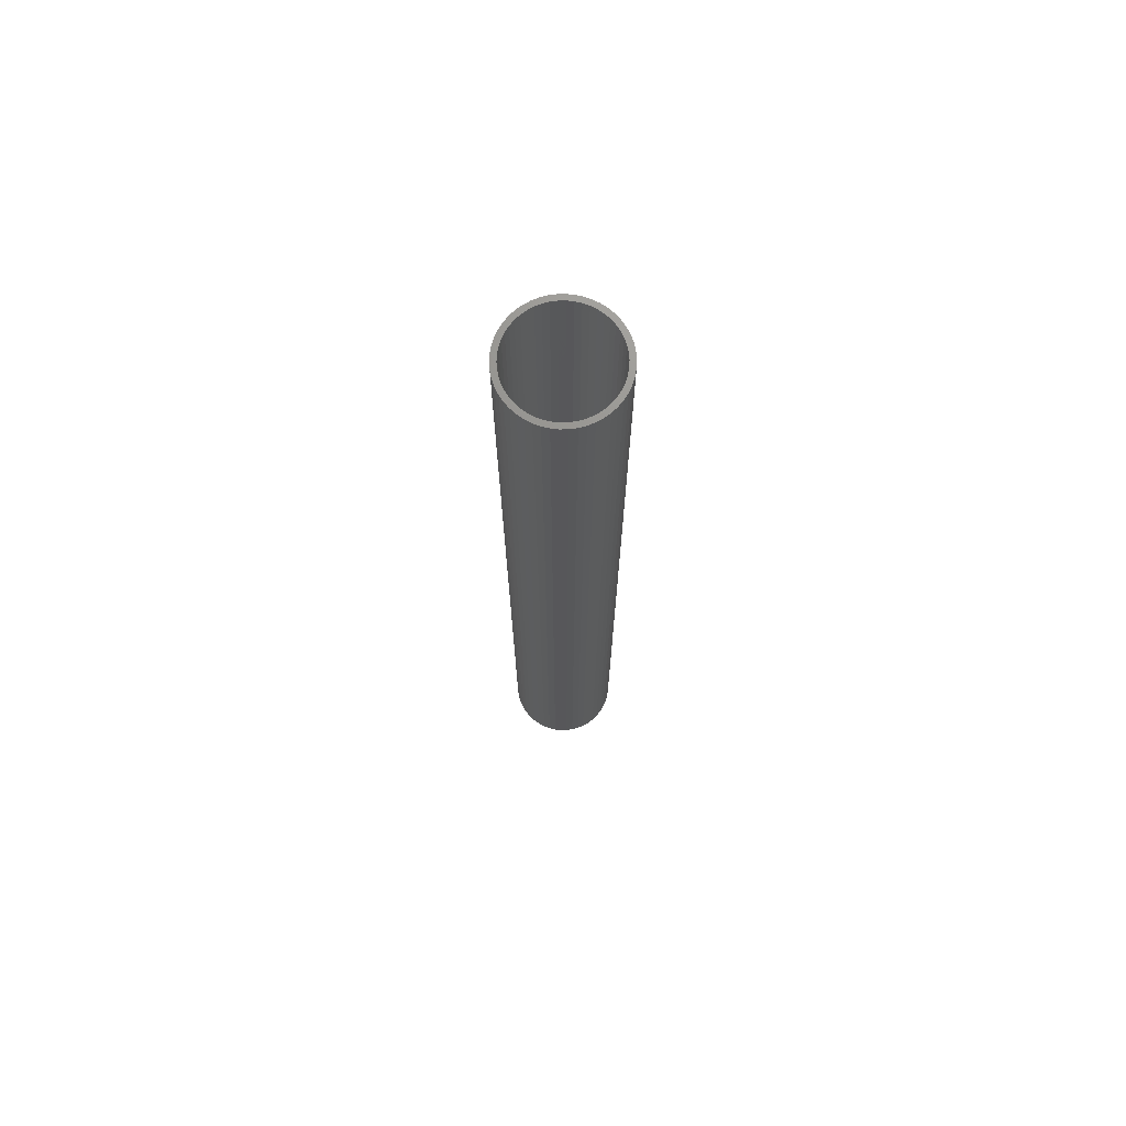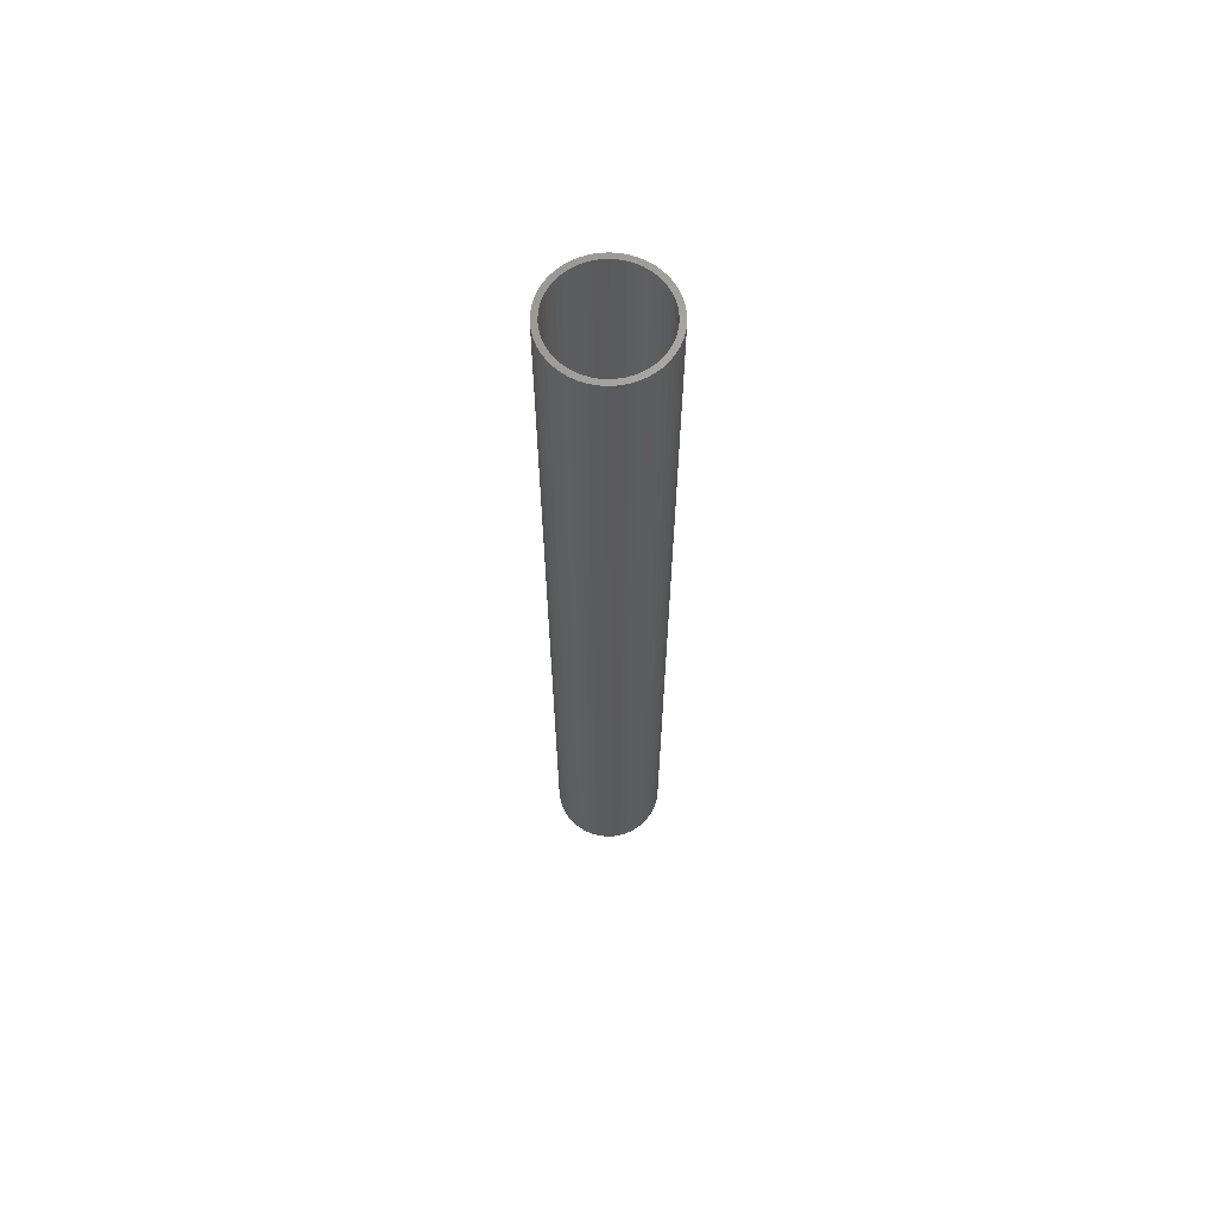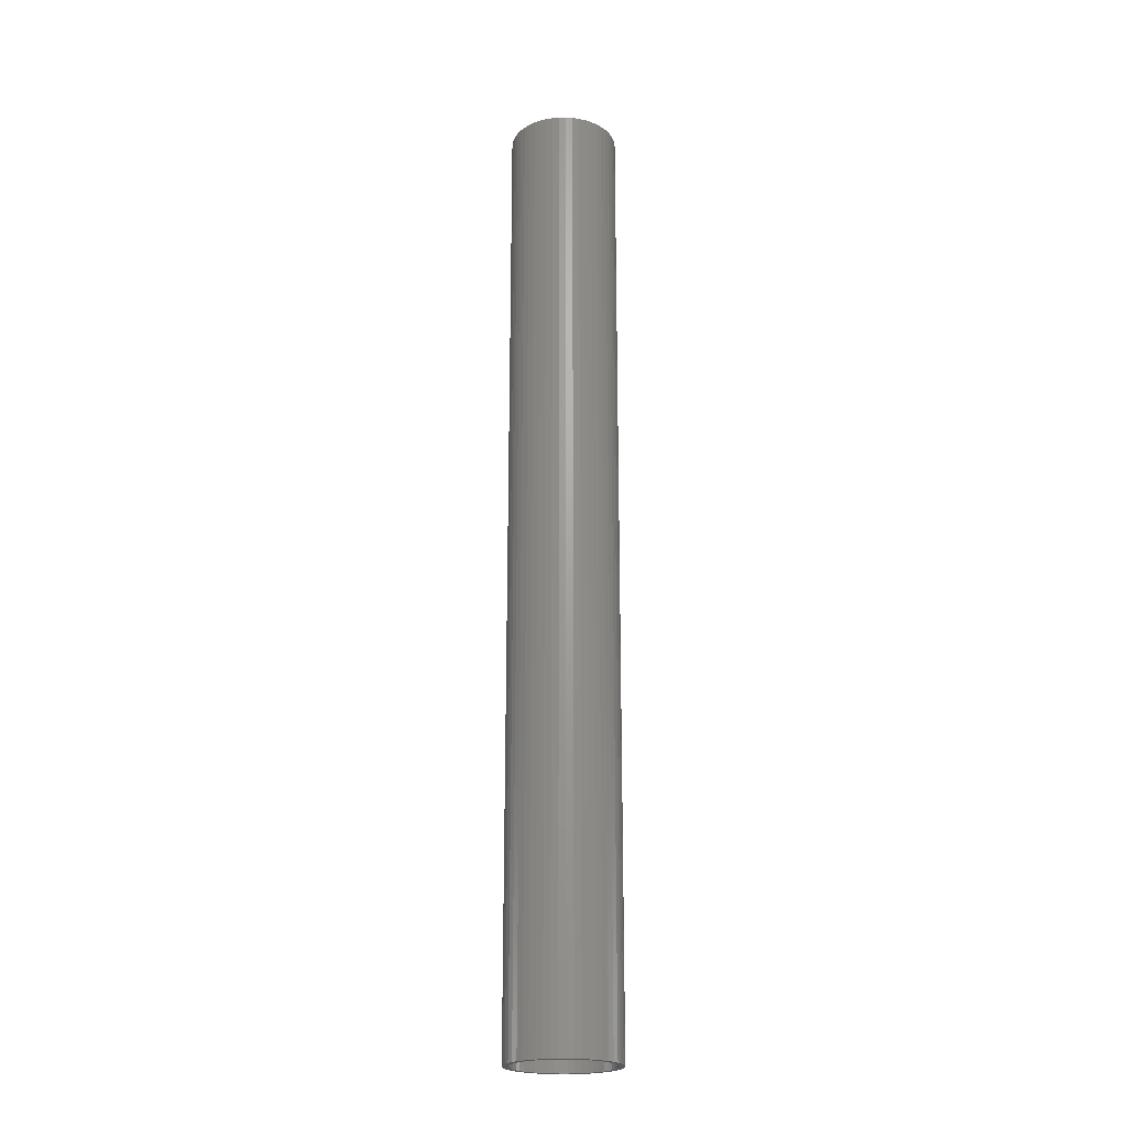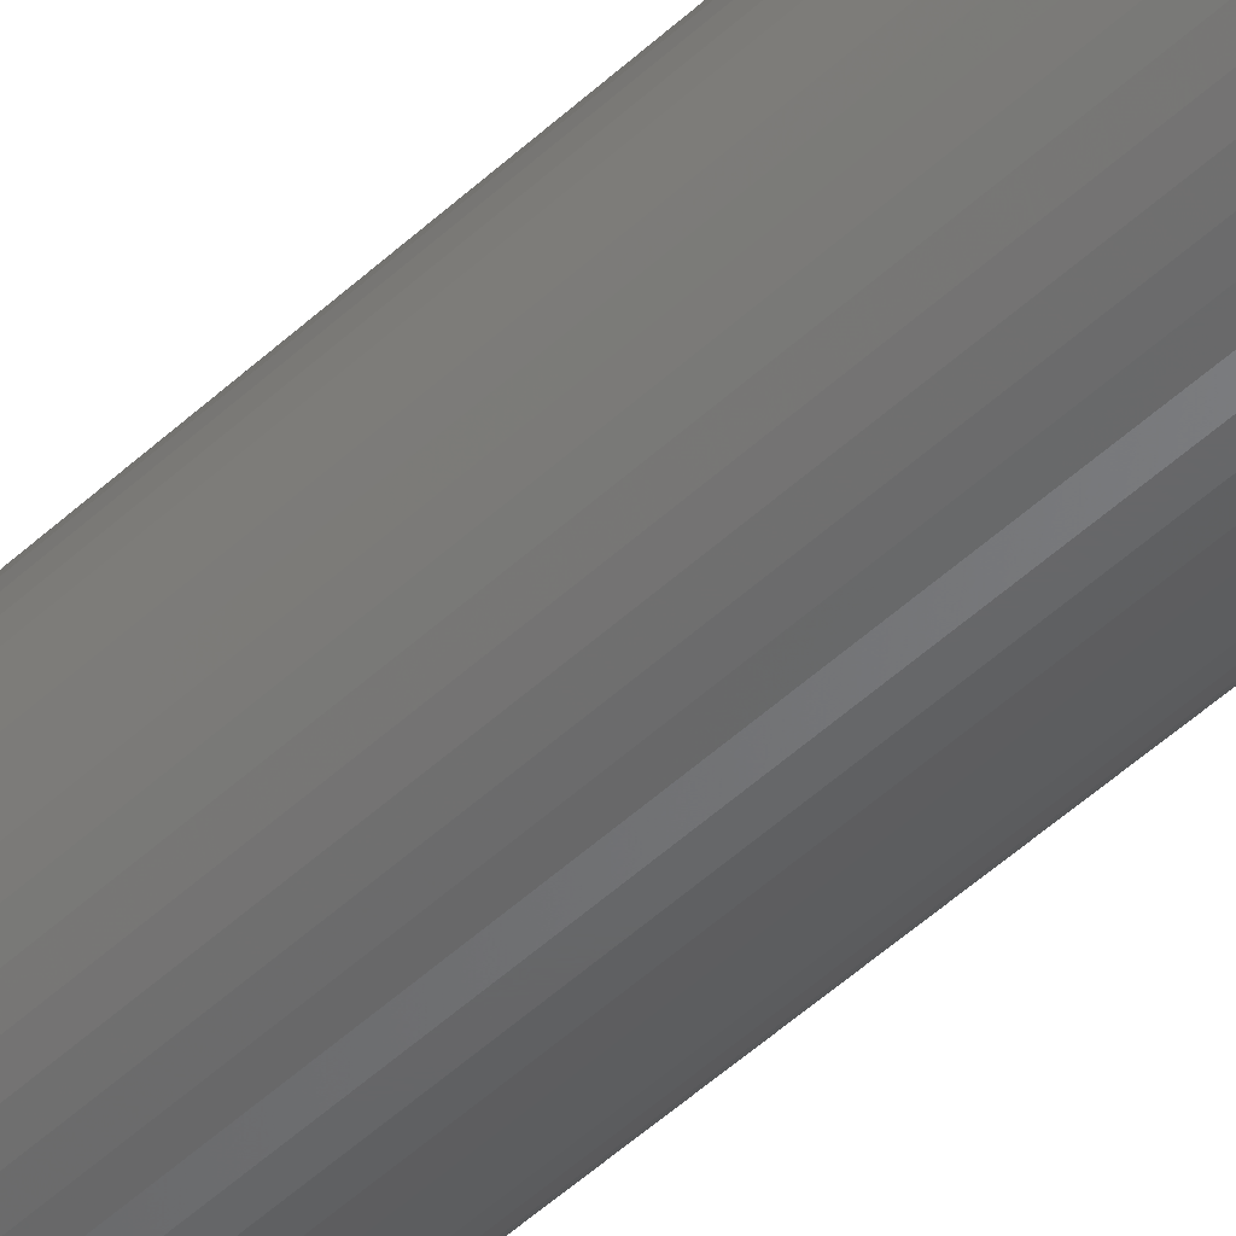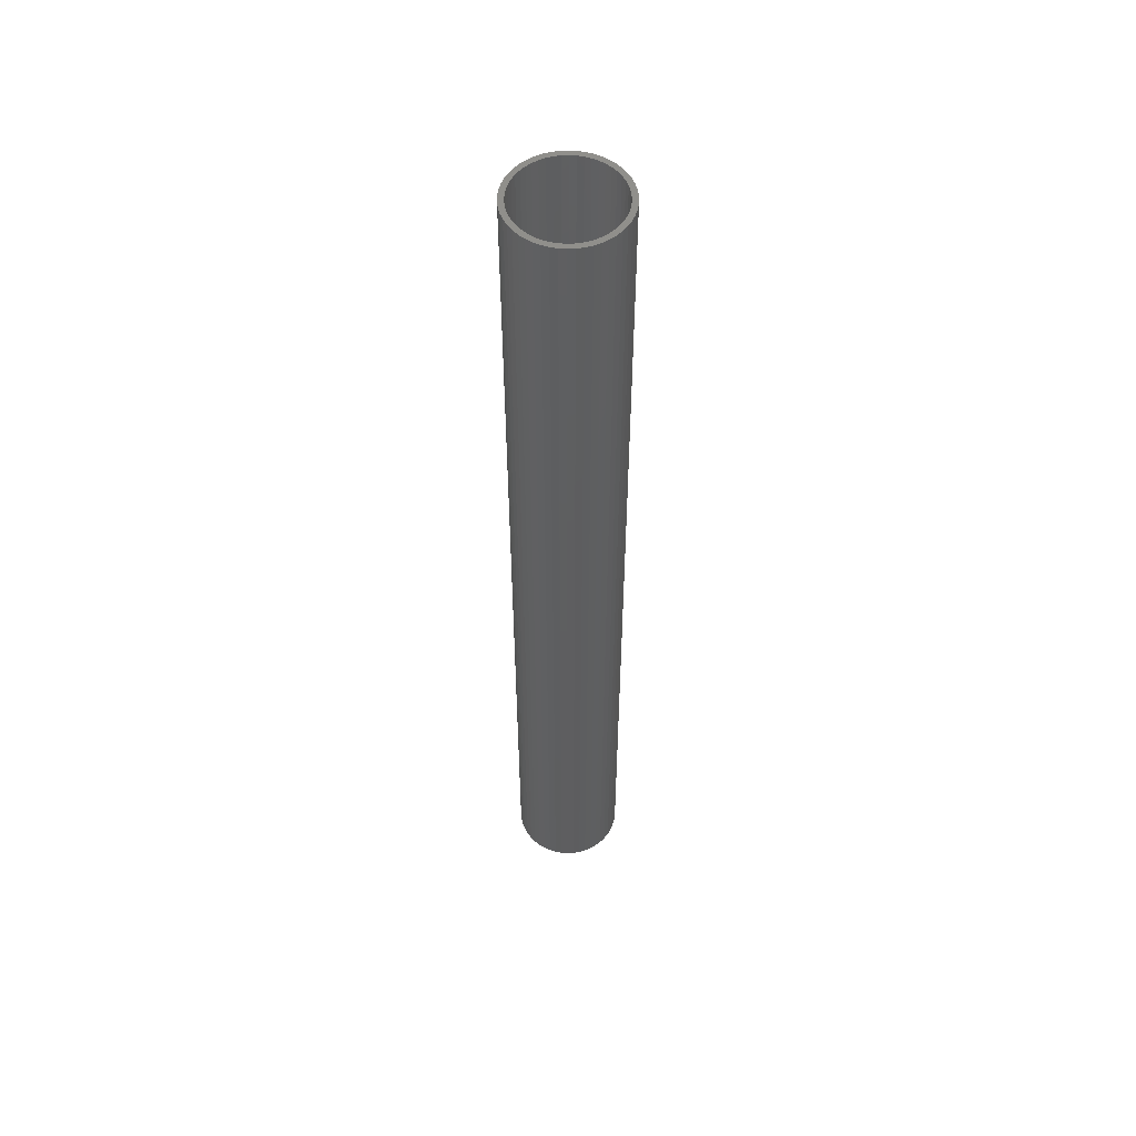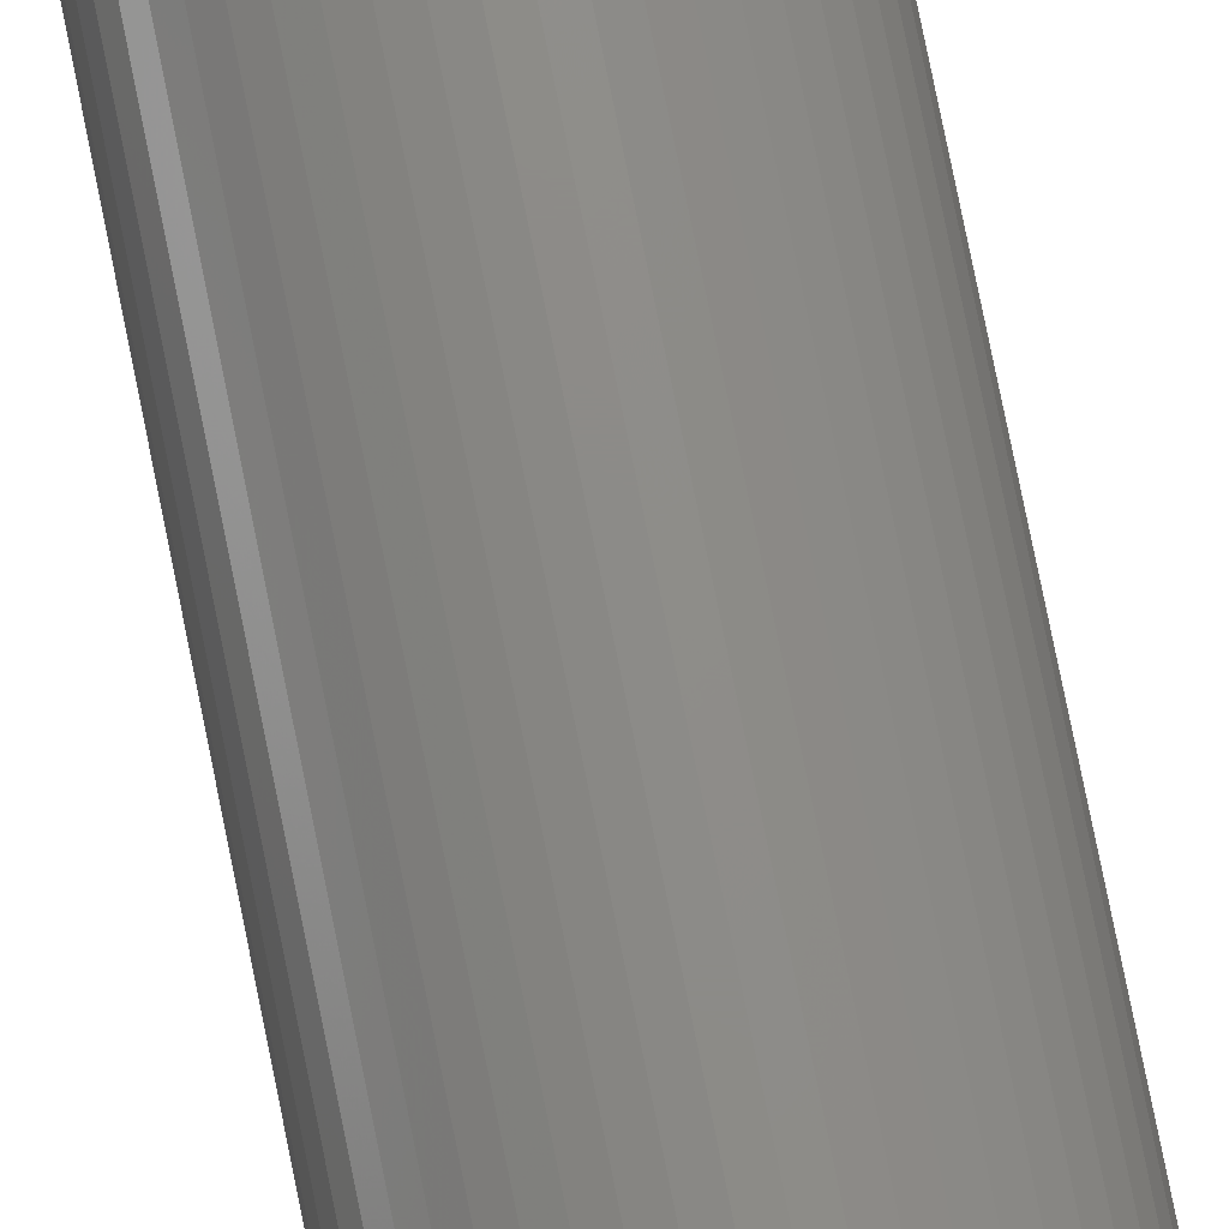
<metadata>
{"format":"stl","ext":"stl","renderer":"f3d","projection":"perspective","resolution":1024,"background":"white","views":[{"elev":71.8,"azim":135.9,"up":"+Z"},{"elev":65.1,"azim":-147.1,"up":"+Z"},{"elev":-21.8,"azim":1.1,"up":"+Z"},{"elev":-46.7,"azim":137.0,"up":"+Y"},{"elev":53.6,"azim":-53.3,"up":"+Z"},{"elev":75.8,"azim":168.7,"up":"+Y"}]}
</metadata>
<code>
# stl→obj: 200 verts, 400 faces
v 2 0 17.5
v 1.984 0.2507 -17.5
v 1.984 0.2507 17.5
v 2 0 -17.5
v -2 0 -17.5
v -1.984 0.2507 17.5
v -1.984 0.2507 -17.5
v -2 0 17.5
v 0.1256 1.996 -17.5
v -0.1256 1.996 17.5
v 0.1256 1.996 17.5
v -0.1256 1.996 -17.5
v -0.1256 -1.996 -17.5
v 0.1256 -1.996 17.5
v -0.1256 -1.996 17.5
v 0.1256 -1.996 -17.5
v 1.458 1.369 -17.5
v 1.275 1.541 17.5
v 1.458 1.369 17.5
v 1.275 1.541 -17.5
v -1.275 1.541 -17.5
v -1.458 1.369 17.5
v -1.275 1.541 17.5
v -1.458 1.369 -17.5
v -0.618 1.902 -17.5
v -0.8516 1.81 17.5
v -0.618 1.902 17.5
v -0.8516 1.81 -17.5
v 1.86 0.7362 17.5
v 1.753 0.9635 -17.5
v 1.753 0.9635 17.5
v 1.86 0.7362 -17.5
v 1.937 0.4974 -17.5
v 1.937 0.4974 17.5
v 0.8516 1.81 -17.5
v 0.618 1.902 17.5
v 0.8516 1.81 17.5
v 0.618 1.902 -17.5
v 1.072 1.689 17.5
v 1.072 1.689 -17.5
v -1.86 0.7362 -17.5
v -1.753 0.9635 17.5
v -1.753 0.9635 -17.5
v -1.86 0.7362 17.5
v -1.937 0.4974 -17.5
v -1.937 0.4974 17.5
v -1.072 1.689 17.5
v -1.072 1.689 -17.5
v -0.3748 1.965 -17.5
v -0.3748 1.965 17.5
v 0.3748 -1.965 17.5
v 0.3748 -1.965 -17.5
v 0.618 -1.902 -17.5
v 0.8516 -1.81 17.5
v 0.618 -1.902 17.5
v 0.8516 -1.81 -17.5
v 1.618 1.176 17.5
v 1.618 1.176 -17.5
v 0.3748 1.965 17.5
v 0.3748 1.965 -17.5
v -1.618 1.176 17.5
v -1.618 1.176 -17.5
v 1.8 0 17.5
v 1.786 0.2256 17.5
v 1.984 -0.2507 17.5
v 1.743 0.4476 17.5
v 1.786 -0.2256 17.5
v 1.937 -0.4974 17.5
v 1.674 0.6626 17.5
v 1.577 0.8672 17.5
v 1.456 1.058 17.5
v 1.312 1.232 17.5
v 1.147 1.387 17.5
v 0.9645 1.52 17.5
v 0.7664 1.629 17.5
v 0.5562 1.712 17.5
v 0.3373 1.768 17.5
v 0.113 1.796 17.5
v -0.113 1.796 17.5
v -0.3373 1.768 17.5
v -0.5562 1.712 17.5
v -0.7664 1.629 17.5
v -0.9645 1.52 17.5
v -1.147 1.387 17.5
v -1.312 1.232 17.5
v -1.456 1.058 17.5
v -1.577 0.8672 17.5
v -1.674 0.6626 17.5
v -1.743 0.4476 17.5
v -1.786 0.2256 17.5
v 1.743 -0.4476 17.5
v 1.86 -0.7362 17.5
v 1.674 -0.6626 17.5
v 1.753 -0.9635 17.5
v 1.577 -0.8672 17.5
v 1.618 -1.176 17.5
v 1.456 -1.058 17.5
v 1.458 -1.369 17.5
v 1.312 -1.232 17.5
v 1.275 -1.541 17.5
v 1.147 -1.387 17.5
v 1.072 -1.689 17.5
v 0.9645 -1.52 17.5
v 0.7664 -1.629 17.5
v 0.5562 -1.712 17.5
v 0.3373 -1.768 17.5
v 0.113 -1.796 17.5
v -0.113 -1.796 17.5
v -0.3373 -1.768 17.5
v -0.3748 -1.965 17.5
v -0.5562 -1.712 17.5
v -0.618 -1.902 17.5
v -0.7664 -1.629 17.5
v -0.8516 -1.81 17.5
v -0.9645 -1.52 17.5
v -1.072 -1.689 17.5
v -1.147 -1.387 17.5
v -1.275 -1.541 17.5
v -1.312 -1.232 17.5
v -1.458 -1.369 17.5
v -1.456 -1.058 17.5
v -1.618 -1.176 17.5
v -1.577 -0.8672 17.5
v -1.753 -0.9635 17.5
v -1.674 -0.6626 17.5
v -1.86 -0.7362 17.5
v -1.743 -0.4476 17.5
v -1.937 -0.4974 17.5
v -1.786 -0.2256 17.5
v -1.984 -0.2507 17.5
v -1.8 0 17.5
v 1.984 -0.2507 -17.5
v 1.937 -0.4974 -17.5
v -1.458 -1.369 -17.5
v -1.275 -1.541 -17.5
v -1.753 -0.9635 -17.5
v -1.86 -0.7362 -17.5
v -1.618 -1.176 -17.5
v 1.8 0 -17.5
v 1.786 -0.2256 -17.5
v 1.743 -0.4476 -17.5
v 1.86 -0.7362 -17.5
v 1.786 0.2256 -17.5
v 1.674 -0.6626 -17.5
v 1.753 -0.9635 -17.5
v 1.577 -0.8672 -17.5
v 1.618 -1.176 -17.5
v 1.456 -1.058 -17.5
v 1.458 -1.369 -17.5
v 1.312 -1.232 -17.5
v 1.275 -1.541 -17.5
v 1.147 -1.387 -17.5
v 1.072 -1.689 -17.5
v 0.9645 -1.52 -17.5
v 0.7664 -1.629 -17.5
v 0.5562 -1.712 -17.5
v 0.3373 -1.768 -17.5
v 0.113 -1.796 -17.5
v -0.113 -1.796 -17.5
v -0.3373 -1.768 -17.5
v -0.3748 -1.965 -17.5
v -0.5562 -1.712 -17.5
v -0.618 -1.902 -17.5
v -0.7664 -1.629 -17.5
v -0.8516 -1.81 -17.5
v -0.9645 -1.52 -17.5
v -1.072 -1.689 -17.5
v -1.147 -1.387 -17.5
v -1.312 -1.232 -17.5
v -1.456 -1.058 -17.5
v -1.577 -0.8672 -17.5
v -1.674 -0.6626 -17.5
v -1.743 -0.4476 -17.5
v -1.937 -0.4974 -17.5
v -1.786 -0.2256 -17.5
v 1.743 0.4476 -17.5
v 1.674 0.6626 -17.5
v 1.577 0.8672 -17.5
v 1.456 1.058 -17.5
v 1.312 1.232 -17.5
v 1.147 1.387 -17.5
v 0.9645 1.52 -17.5
v 0.7664 1.629 -17.5
v 0.5562 1.712 -17.5
v 0.3373 1.768 -17.5
v 0.113 1.796 -17.5
v -0.113 1.796 -17.5
v -0.3373 1.768 -17.5
v -0.5562 1.712 -17.5
v -0.7664 1.629 -17.5
v -0.9645 1.52 -17.5
v -1.147 1.387 -17.5
v -1.312 1.232 -17.5
v -1.456 1.058 -17.5
v -1.577 0.8672 -17.5
v -1.674 0.6626 -17.5
v -1.743 0.4476 -17.5
v -1.786 0.2256 -17.5
v -1.8 0 -17.5
v -1.984 -0.2507 -17.5
f 1 2 3
f 2 1 4
f 5 6 7
f 6 5 8
f 9 10 11
f 10 9 12
f 13 14 15
f 14 13 16
f 17 18 19
f 18 17 20
f 21 22 23
f 22 21 24
f 25 26 27
f 26 25 28
f 29 30 31
f 30 29 32
f 3 33 34
f 33 3 2
f 35 36 37
f 36 35 38
f 20 39 18
f 39 20 40
f 41 42 43
f 42 41 44
f 45 44 41
f 44 45 46
f 28 47 26
f 47 28 48
f 49 27 50
f 27 49 25
f 16 51 14
f 51 16 52
f 53 54 55
f 54 53 56
f 34 32 29
f 32 34 33
f 57 17 19
f 17 57 58
f 31 58 57
f 58 31 30
f 38 59 36
f 59 38 60
f 60 11 59
f 11 60 9
f 40 37 39
f 37 40 35
f 43 61 62
f 61 43 42
f 62 22 24
f 22 62 61
f 7 46 45
f 46 7 6
f 63 1 3
f 64 3 34
f 1 63 65
f 66 34 29
f 67 65 63
f 65 67 68
f 3 64 63
f 69 29 31
f 34 66 64
f 29 69 66
f 70 31 57
f 31 70 69
f 71 57 19
f 57 71 70
f 19 72 71
f 18 72 19
f 18 73 72
f 39 73 18
f 39 74 73
f 37 74 39
f 37 75 74
f 36 75 37
f 36 76 75
f 59 76 36
f 59 77 76
f 11 77 59
f 11 78 77
f 11 79 78
f 10 79 11
f 10 80 79
f 50 80 10
f 50 81 80
f 27 81 50
f 27 82 81
f 26 82 27
f 26 83 82
f 47 83 26
f 47 84 83
f 23 84 47
f 23 85 84
f 22 85 23
f 85 22 86
f 61 86 22
f 86 61 87
f 42 87 61
f 87 42 88
f 44 88 42
f 88 44 89
f 46 89 44
f 89 46 90
f 91 68 67
f 68 91 92
f 93 92 91
f 92 93 94
f 95 94 93
f 94 95 96
f 97 96 95
f 96 97 98
f 99 98 97
f 99 100 98
f 101 100 99
f 101 102 100
f 103 102 101
f 103 54 102
f 104 54 103
f 104 55 54
f 105 55 104
f 105 51 55
f 106 51 105
f 106 14 51
f 107 14 106
f 108 14 107
f 108 15 14
f 109 15 108
f 109 110 15
f 111 110 109
f 111 112 110
f 113 112 111
f 113 114 112
f 115 114 113
f 115 116 114
f 117 116 115
f 117 118 116
f 119 118 117
f 120 119 121
f 119 120 118
f 122 121 123
f 121 122 120
f 124 123 125
f 126 125 127
f 123 124 122
f 128 127 129
f 130 129 131
f 6 90 46
f 125 126 124
f 90 6 131
f 127 128 126
f 8 131 6
f 129 130 128
f 131 8 130
f 48 23 47
f 23 48 21
f 12 50 10
f 50 12 49
f 65 4 1
f 4 65 132
f 68 132 65
f 132 68 133
f 134 118 120
f 118 134 135
f 136 126 137
f 126 136 124
f 138 124 136
f 124 138 122
f 139 4 132
f 140 132 133
f 4 139 2
f 141 133 142
f 143 2 139
f 2 143 33
f 132 140 139
f 144 142 145
f 133 141 140
f 142 144 141
f 146 145 147
f 145 146 144
f 148 147 149
f 147 148 146
f 149 150 148
f 151 150 149
f 151 152 150
f 153 152 151
f 153 154 152
f 56 154 153
f 56 155 154
f 53 155 56
f 53 156 155
f 52 156 53
f 52 157 156
f 16 157 52
f 16 158 157
f 16 159 158
f 13 159 16
f 13 160 159
f 161 160 13
f 161 162 160
f 163 162 161
f 163 164 162
f 165 164 163
f 165 166 164
f 167 166 165
f 167 168 166
f 135 168 167
f 135 169 168
f 134 169 135
f 169 134 170
f 138 170 134
f 170 138 171
f 136 171 138
f 171 136 172
f 137 172 136
f 172 137 173
f 174 173 137
f 173 174 175
f 176 33 143
f 33 176 32
f 177 32 176
f 32 177 30
f 178 30 177
f 30 178 58
f 179 58 178
f 58 179 17
f 180 17 179
f 180 20 17
f 181 20 180
f 181 40 20
f 182 40 181
f 182 35 40
f 183 35 182
f 183 38 35
f 184 38 183
f 184 60 38
f 185 60 184
f 185 9 60
f 186 9 185
f 187 9 186
f 187 12 9
f 188 12 187
f 188 49 12
f 189 49 188
f 189 25 49
f 190 25 189
f 190 28 25
f 191 28 190
f 191 48 28
f 192 48 191
f 192 21 48
f 193 21 192
f 24 193 194
f 193 24 21
f 62 194 195
f 194 62 24
f 43 195 196
f 41 196 197
f 195 43 62
f 45 197 198
f 7 198 199
f 200 175 174
f 196 41 43
f 175 200 199
f 197 45 41
f 5 199 200
f 198 7 45
f 199 5 7
f 56 102 54
f 102 56 153
f 94 142 92
f 142 94 145
f 134 122 138
f 122 134 120
f 137 128 174
f 128 137 126
f 153 100 102
f 100 153 151
f 52 55 51
f 55 52 53
f 96 145 94
f 145 96 147
f 98 147 96
f 147 98 149
f 92 133 68
f 133 92 142
f 161 15 110
f 15 161 13
f 165 112 114
f 112 165 163
f 163 110 112
f 110 163 161
f 174 130 200
f 130 174 128
f 200 8 5
f 8 200 130
f 151 98 100
f 98 151 149
f 167 114 116
f 114 167 165
f 135 116 118
f 116 135 167
f 139 64 143
f 64 139 63
f 131 198 90
f 198 131 199
f 187 78 79
f 78 187 186
f 158 108 107
f 108 158 159
f 181 72 73
f 72 181 180
f 193 84 85
f 84 193 192
f 190 81 82
f 81 190 189
f 148 95 146
f 95 148 97
f 177 70 178
f 70 177 69
f 143 66 176
f 66 143 64
f 184 75 76
f 75 184 183
f 185 76 77
f 76 185 184
f 182 73 74
f 73 182 181
f 88 195 87
f 195 88 196
f 89 196 88
f 196 89 197
f 189 80 81
f 80 189 188
f 157 107 106
f 107 157 158
f 155 105 104
f 105 155 156
f 176 69 177
f 69 176 66
f 179 72 180
f 72 179 71
f 178 71 179
f 71 178 70
f 186 77 78
f 77 186 185
f 183 74 75
f 74 183 182
f 87 194 86
f 194 87 195
f 86 193 85
f 193 86 194
f 90 197 89
f 197 90 198
f 191 82 83
f 82 191 190
f 192 83 84
f 83 192 191
f 188 79 80
f 79 188 187
f 140 63 139
f 63 140 67
f 150 101 99
f 101 150 152
f 141 67 140
f 67 141 91
f 123 172 125
f 172 123 171
f 146 93 144
f 93 146 95
f 150 97 148
f 97 150 99
f 166 117 115
f 117 166 168
f 160 111 109
f 111 160 162
f 125 173 127
f 173 125 172
f 156 106 105
f 106 156 157
f 152 103 101
f 103 152 154
f 154 104 103
f 104 154 155
f 144 91 141
f 91 144 93
f 159 109 108
f 109 159 160
f 168 119 117
f 119 168 169
f 127 175 129
f 175 127 173
f 129 199 131
f 199 129 175
f 162 113 111
f 113 162 164
f 164 115 113
f 115 164 166
f 121 171 123
f 171 121 170
f 119 170 121
f 170 119 169

</code>
